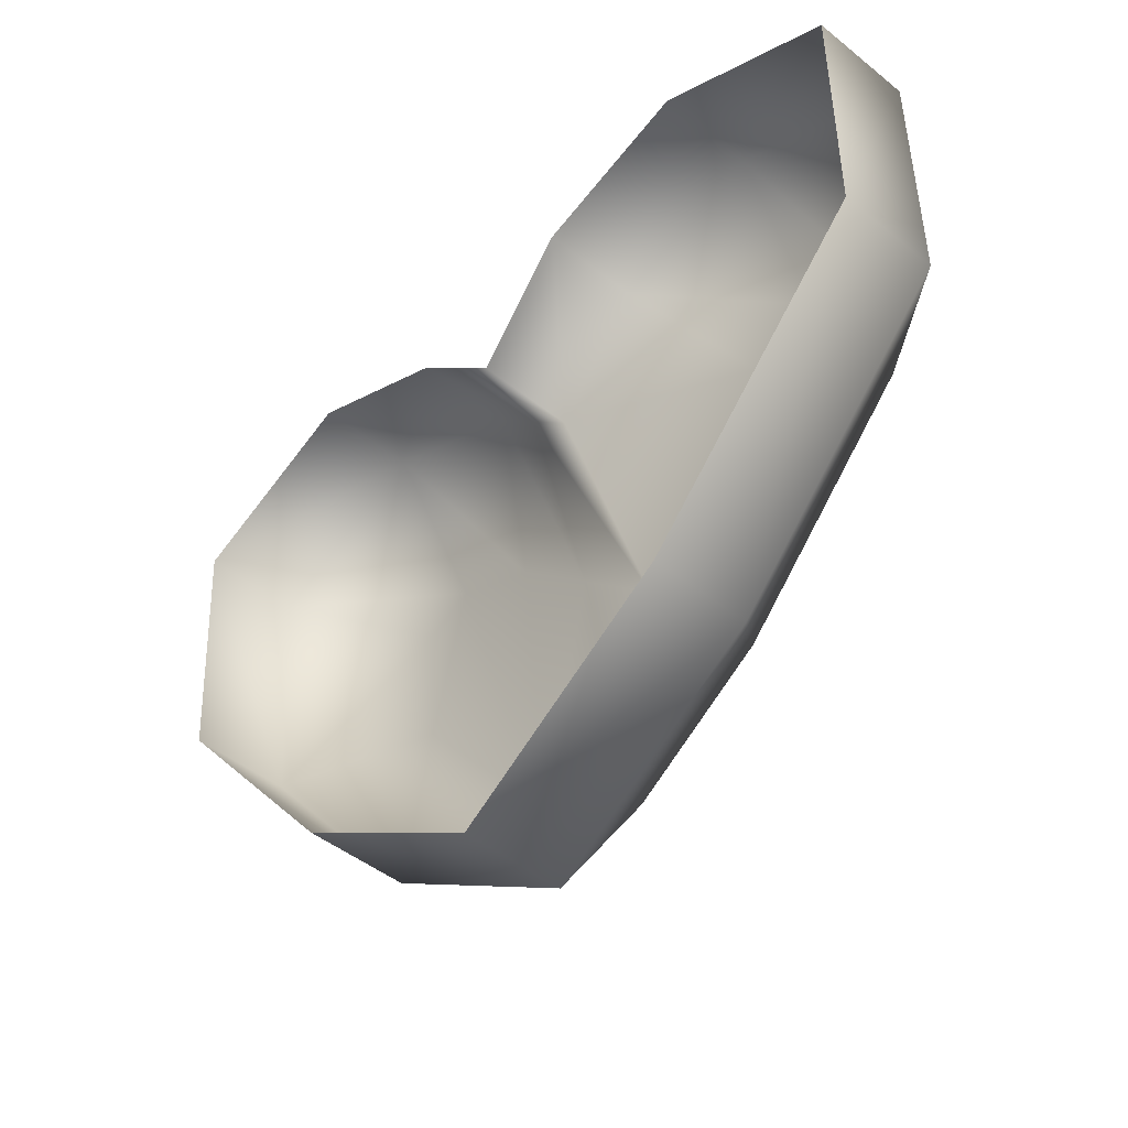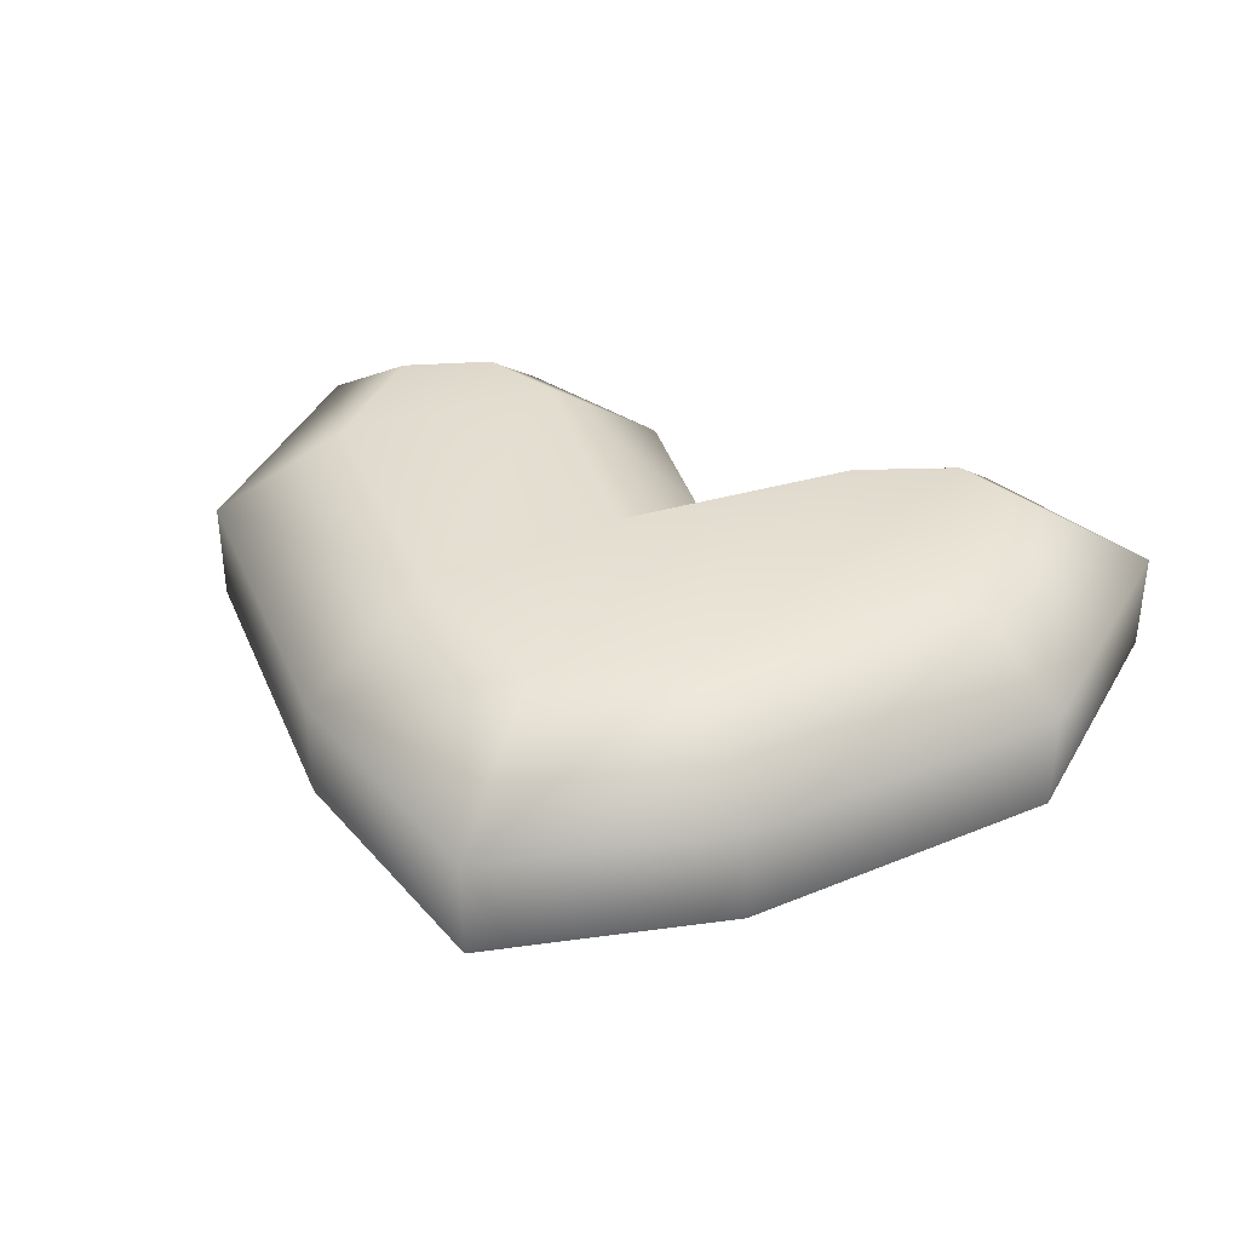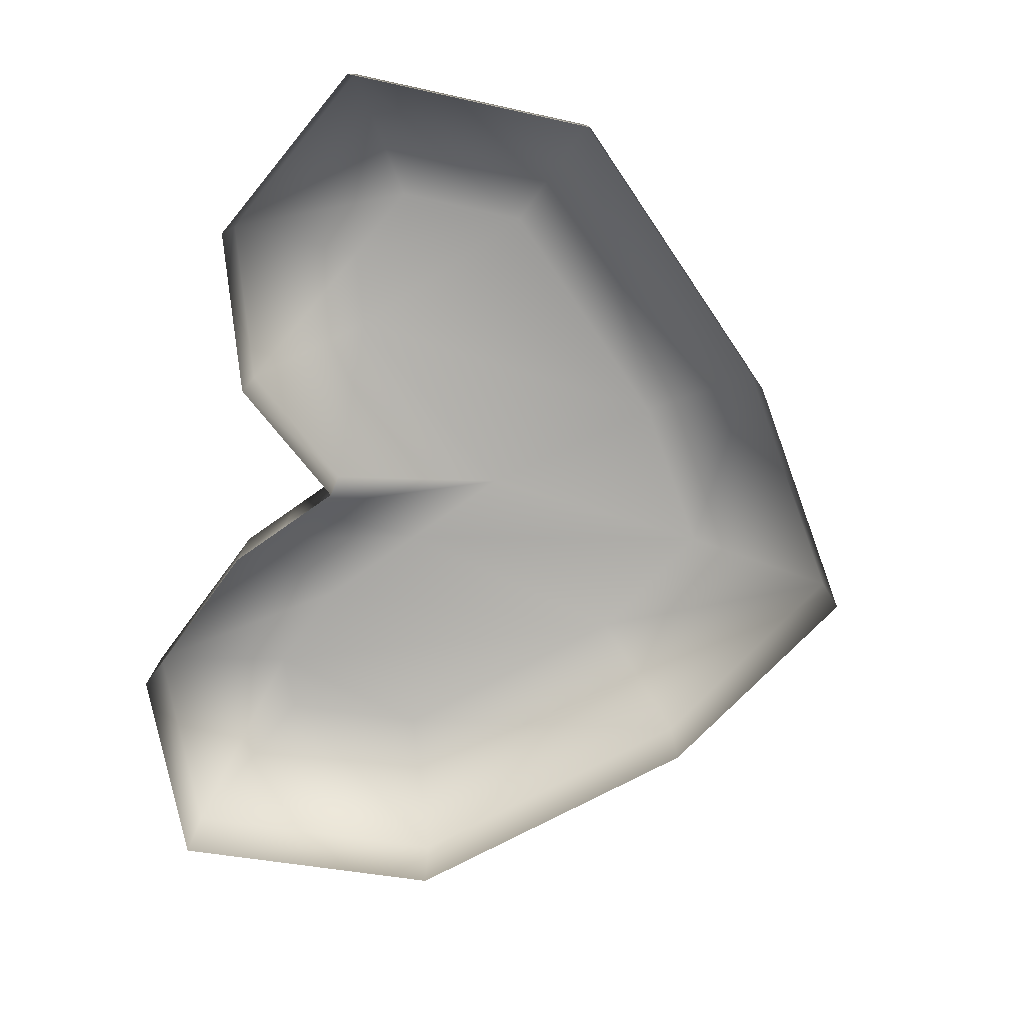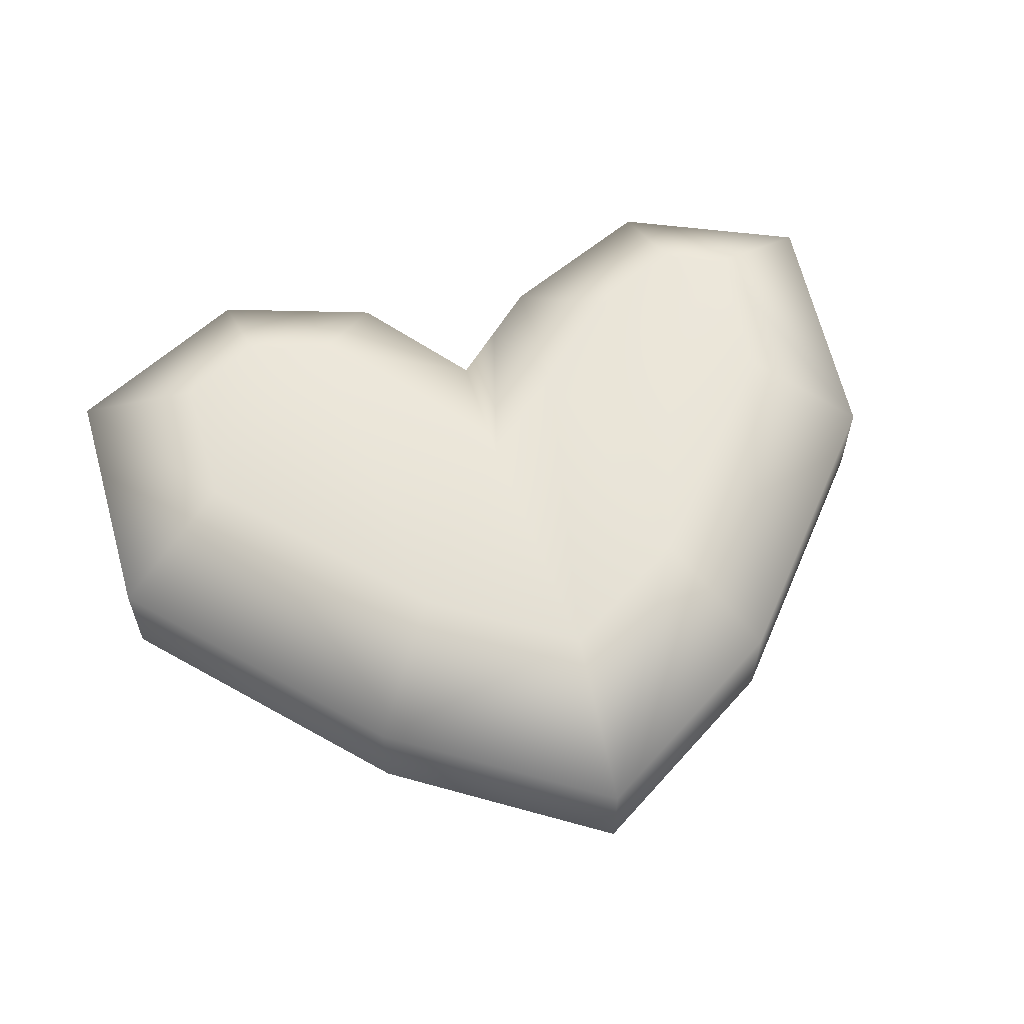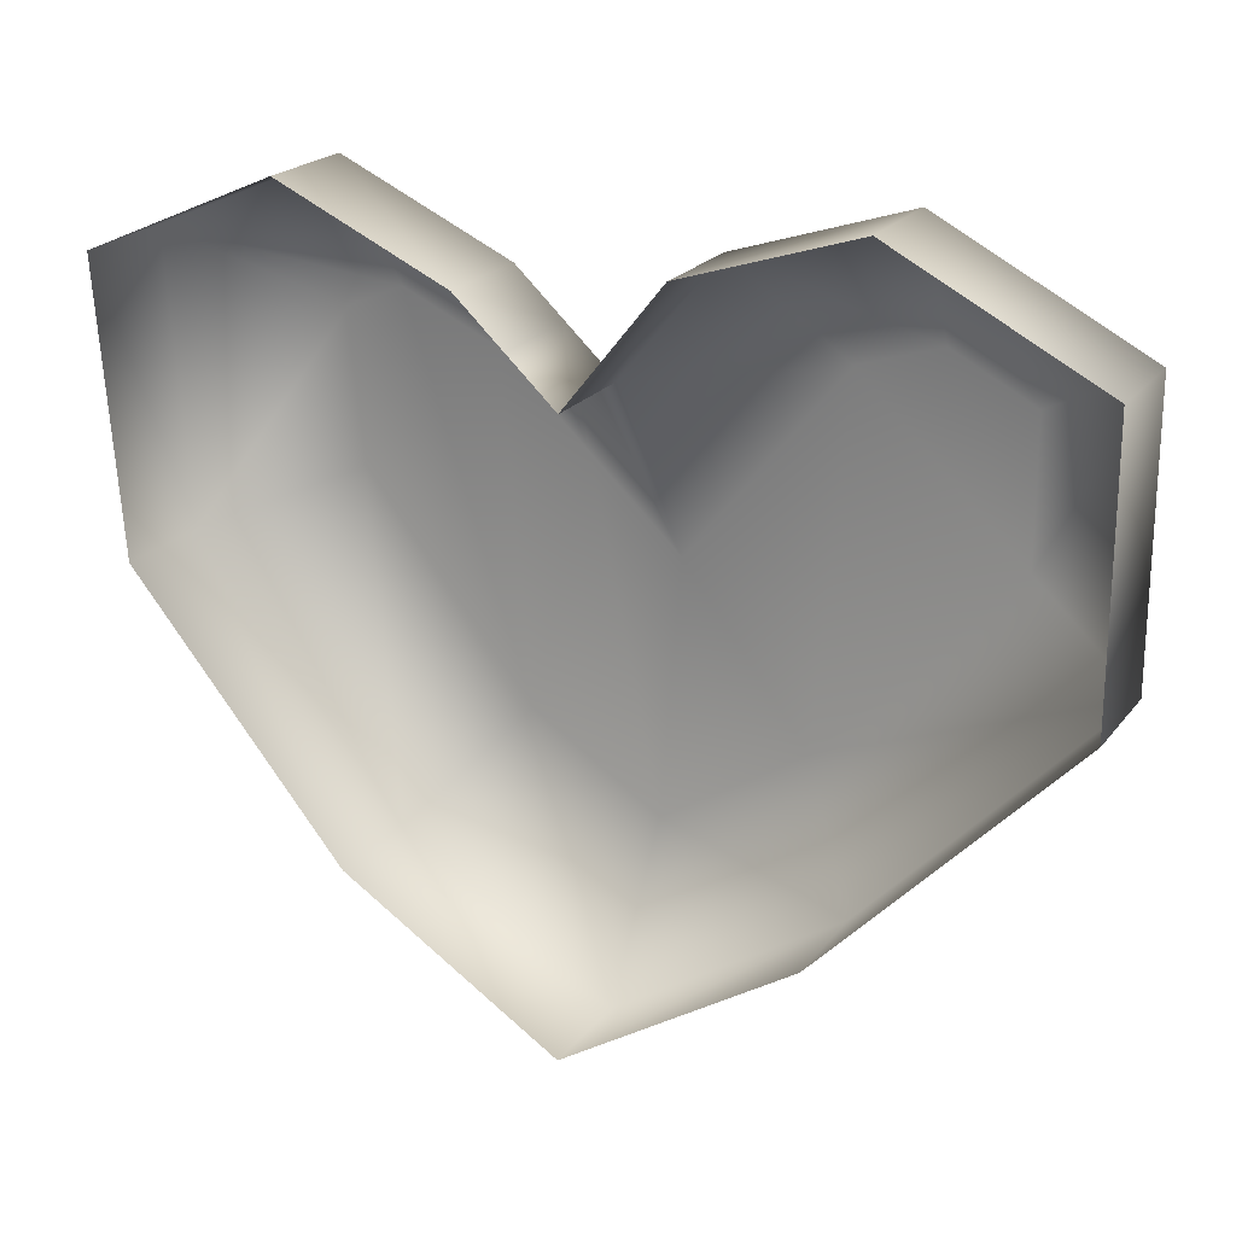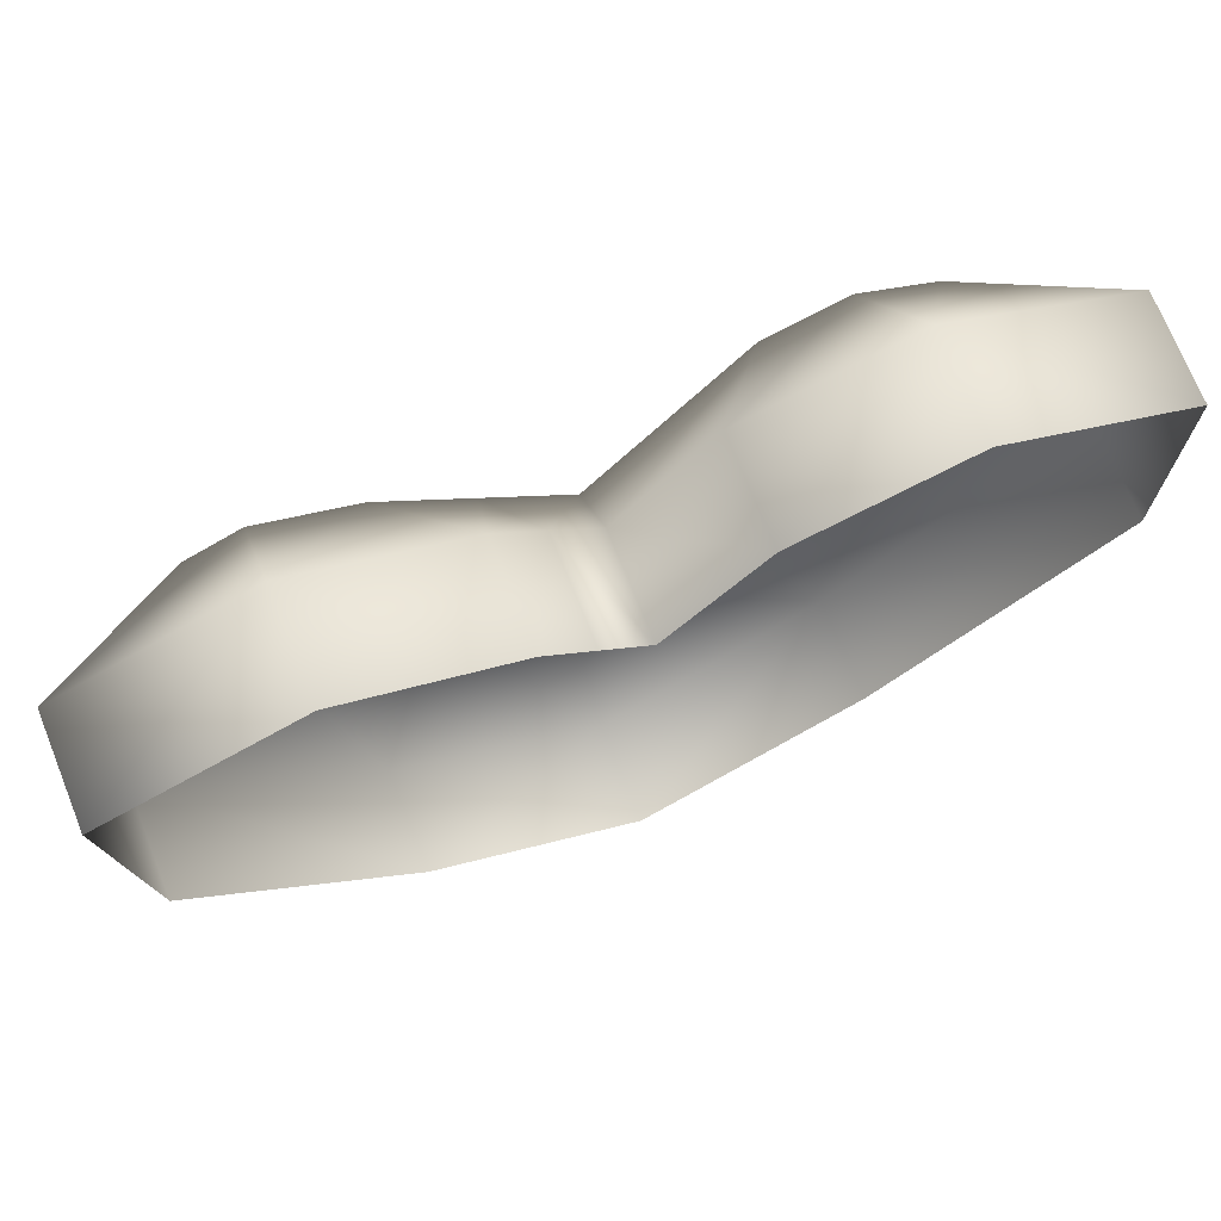
<metadata>
{"format":"obj","ext":"obj","renderer":"f3d","projection":"perspective","resolution":1024,"background":"white","views":[{"elev":-46.7,"azim":-132.3,"up":"+Y"},{"elev":36.9,"azim":22.3,"up":"+Z"},{"elev":-77.5,"azim":-102.2,"up":"+Z"},{"elev":59.5,"azim":-16.3,"up":"+Z"},{"elev":21.4,"azim":-153.1,"up":"+Y"},{"elev":72.4,"azim":158.0,"up":"+Y"}]}
</metadata>
<code>
g heart_mesh
v 0.01037 -0.4864 0.02886
v 0.2846 -0.3127 -0.1041
v 0.01037 -0.4864 -0.1041
v 0.2846 -0.3127 0.02886
v 0.1769 -0.1904 0.1531
v 0.01024 -0.2959 0.1531
v 0.5548 0.01351 0.02886
v 0.5548 0.01351 -0.1041
v 0.5824 0.3711 -0.1041
v 0.3983 0.07684 0.1531
v 0.5824 0.3711 0.02886
v 0.4131 0.2691 0.1531
v 0.3404 0.3006 0.1531
v 0.3389 0.4767 0.02886
v 0.3389 0.4767 -0.1041
v 0.1257 0.3796 -0.1041
v 0.216 0.2439 0.1531
v 0.1005 0.1372 0.1531
v 0.1257 0.3796 0.02886
v 0.06424 0.3228 0.02886
v 0.06424 0.3228 -0.1041
v 0.002773 0.266 -0.1041
v -0.01492 0.03047 0.1531
v -0.1756 -0.1786 0.1531
v 0.002773 0.266 0.02886
v -0.1188 0.418 -0.1041
v -0.2142 0.2796 0.1531
v -0.1188 0.418 0.02886
v -0.3316 0.4864 0.02886
v -0.3316 0.4864 -0.1041
v -0.5824 0.3572 -0.1041
v -0.3173 0.3127 0.1531
v -0.5824 0.3572 0.02886
v -0.5824 0.0152 -0.1041
v -0.4215 0.07958 0.1531
v -0.4215 0.2591 0.1531
v -0.5824 0.0152 0.02886
v -0.2784 -0.304 0.02886
v -0.2784 -0.304 -0.1041
v 0.01024 -0.2959 0.1531
v 0.01037 -0.4864 -0.1041
v 0.01037 -0.4864 0.02886
g heart_mesh_0
f 3 2 1
f 2 4 1
f 1 4 5
f 6 1 5
f 7 4 2
f 8 7 2
f 8 9 7
f 5 4 10
f 4 7 10
f 9 11 7
f 10 7 12
f 7 11 12
f 10 12 13
f 12 11 13
f 13 5 10
f 14 11 9
f 11 14 13
f 15 14 9
f 15 16 14
f 13 17 5
f 13 14 17
f 18 6 5
f 17 18 5
f 14 19 17
f 16 19 14
f 17 19 18
f 20 19 16
f 19 20 18
f 21 20 16
f 21 22 20
f 18 23 6
f 18 20 23
f 23 24 6
f 22 25 20
f 20 25 23
f 22 26 25
f 23 25 27
f 23 27 24
f 26 28 25
f 25 28 27
f 29 28 26
f 30 29 26
f 30 31 29
f 27 28 32
f 28 29 32
f 31 33 29
f 31 34 33
f 27 32 35
f 27 35 24
f 32 29 36
f 29 33 36
f 32 36 35
f 36 33 35
f 33 37 35
f 34 37 33
f 35 37 24
f 38 37 34
f 37 38 24
f 39 38 34
f 24 38 40
f 39 41 38
f 38 42 40
f 41 42 38

</code>
